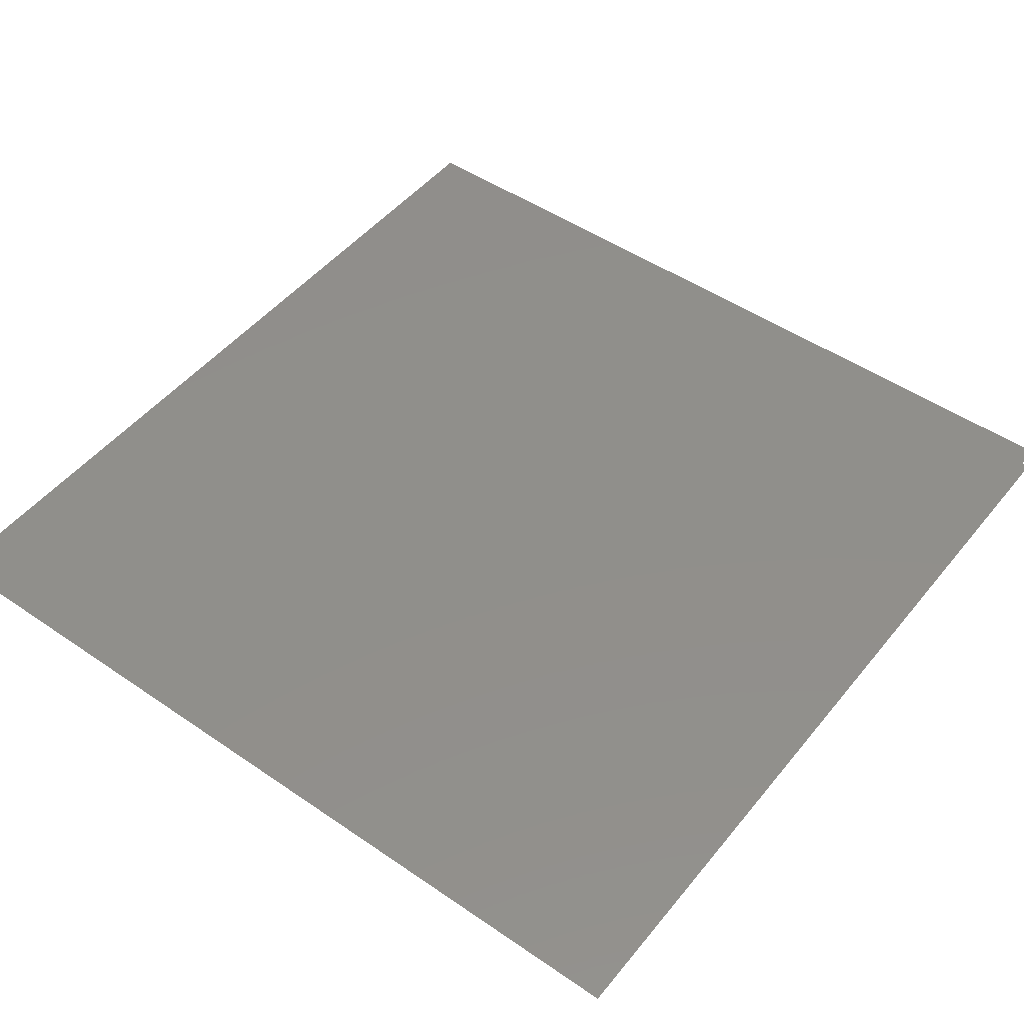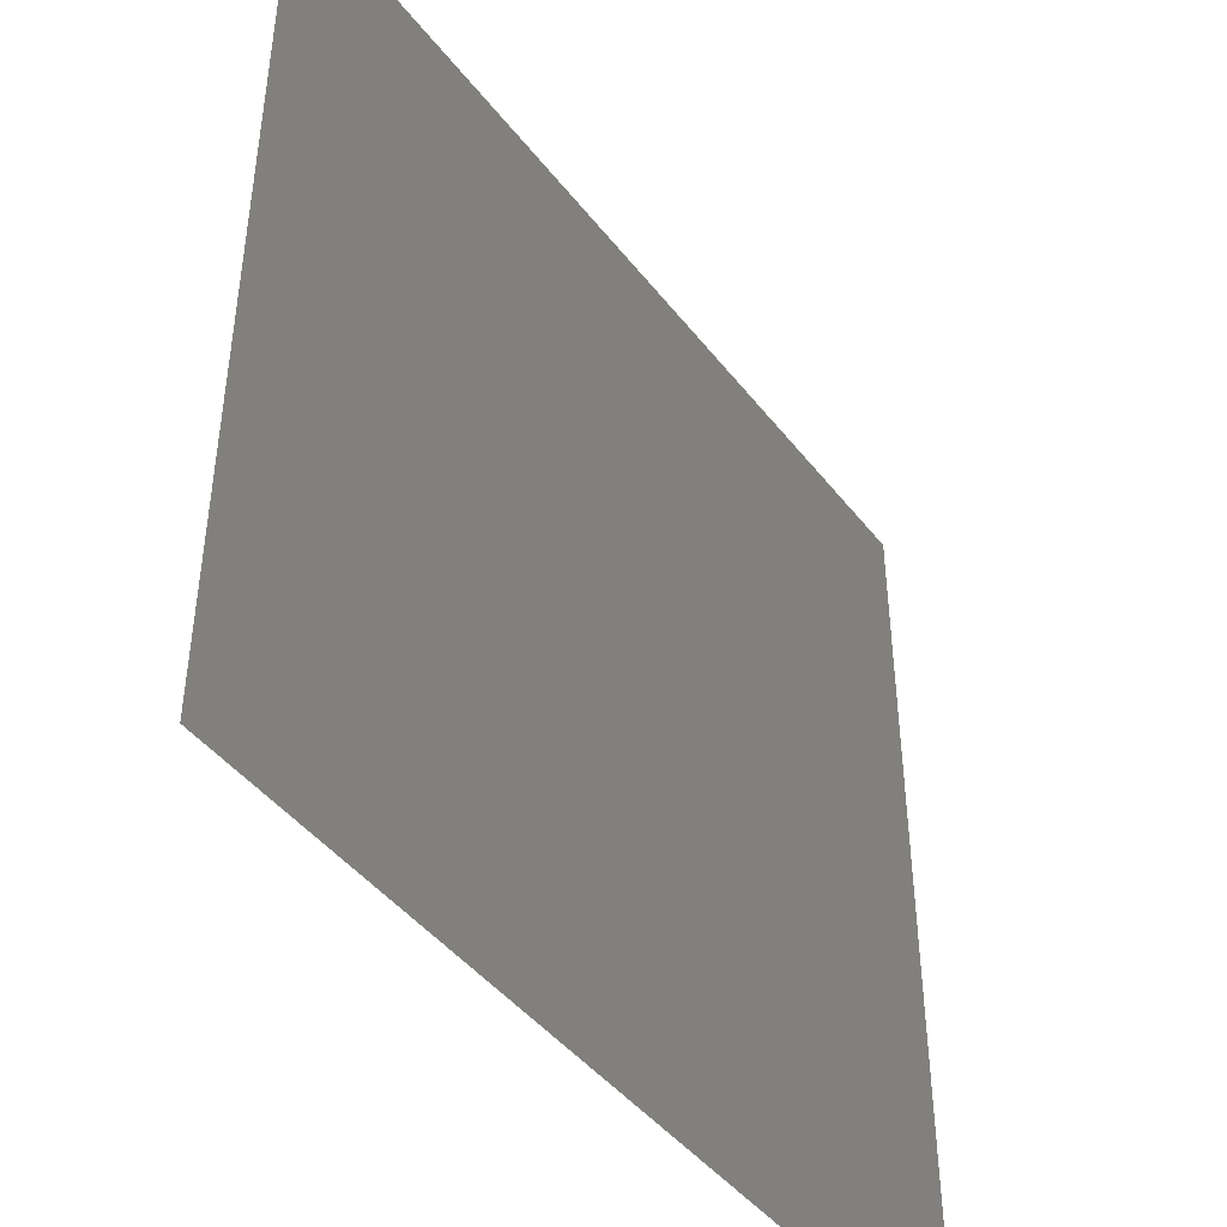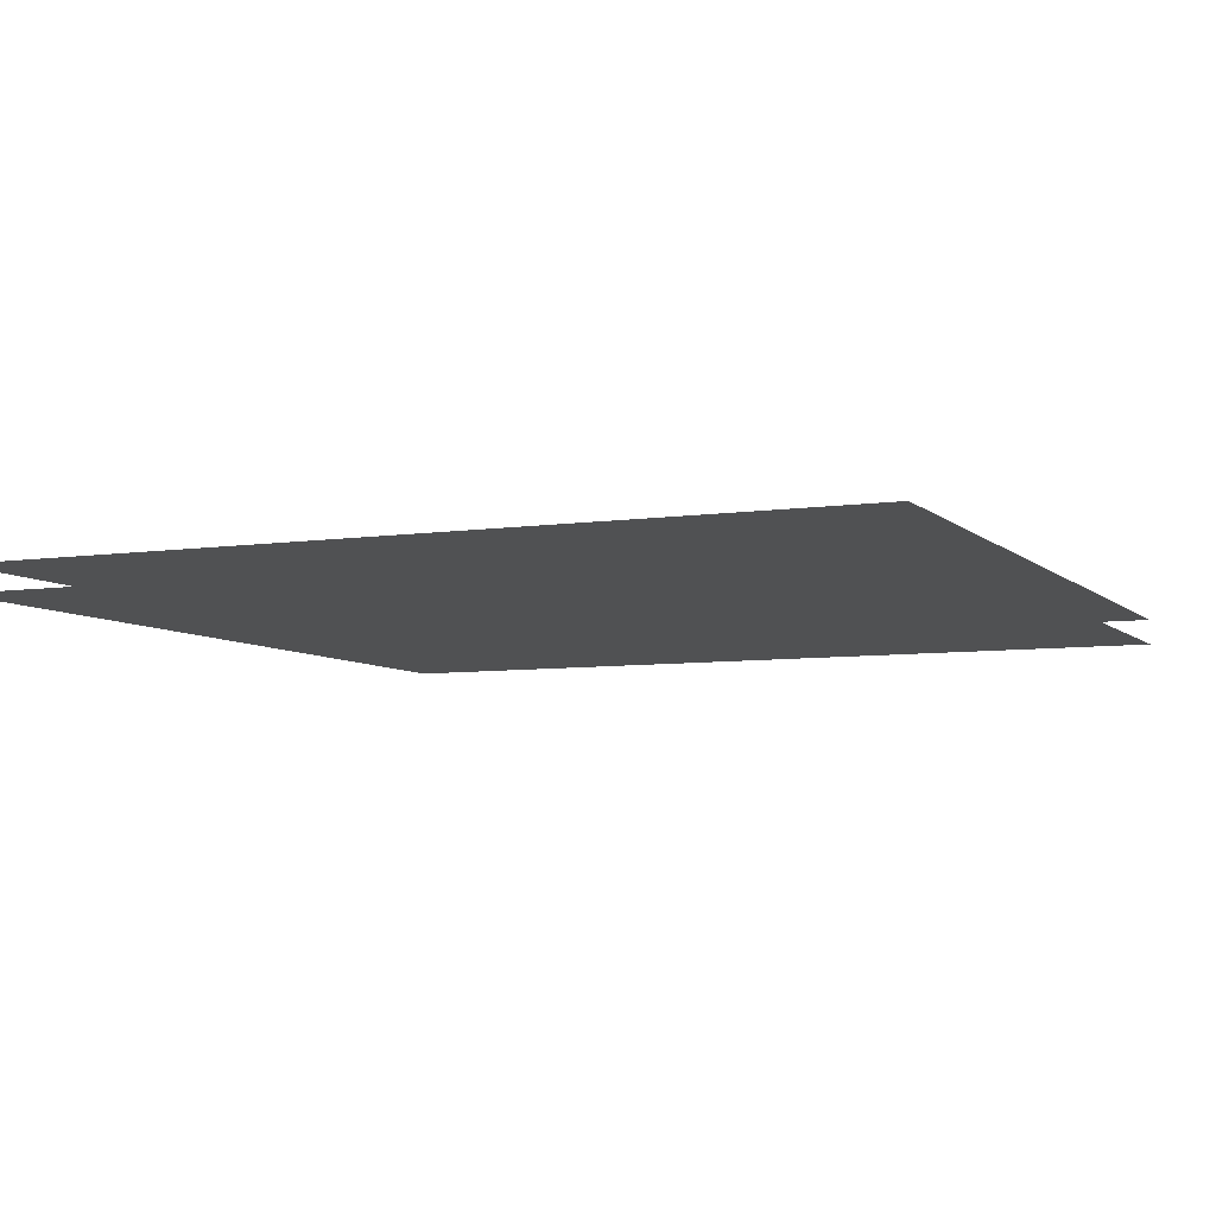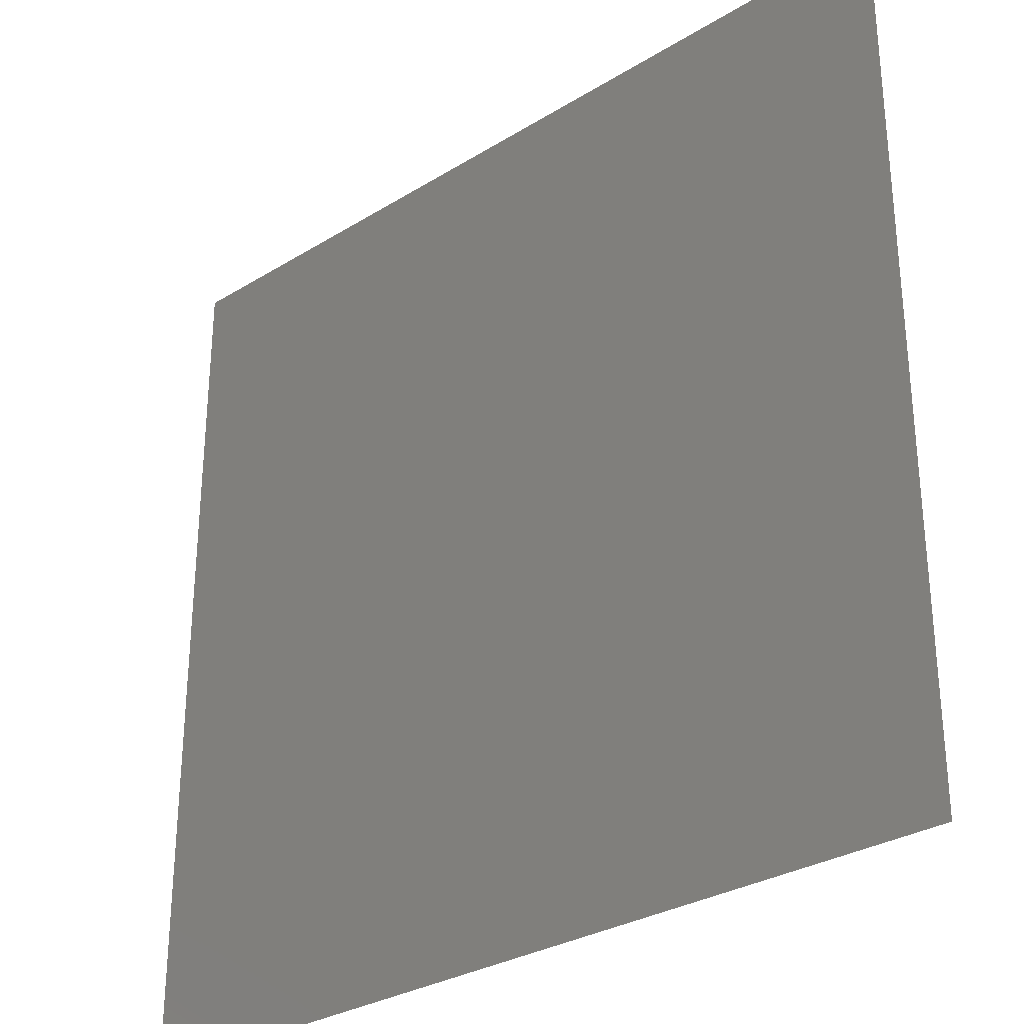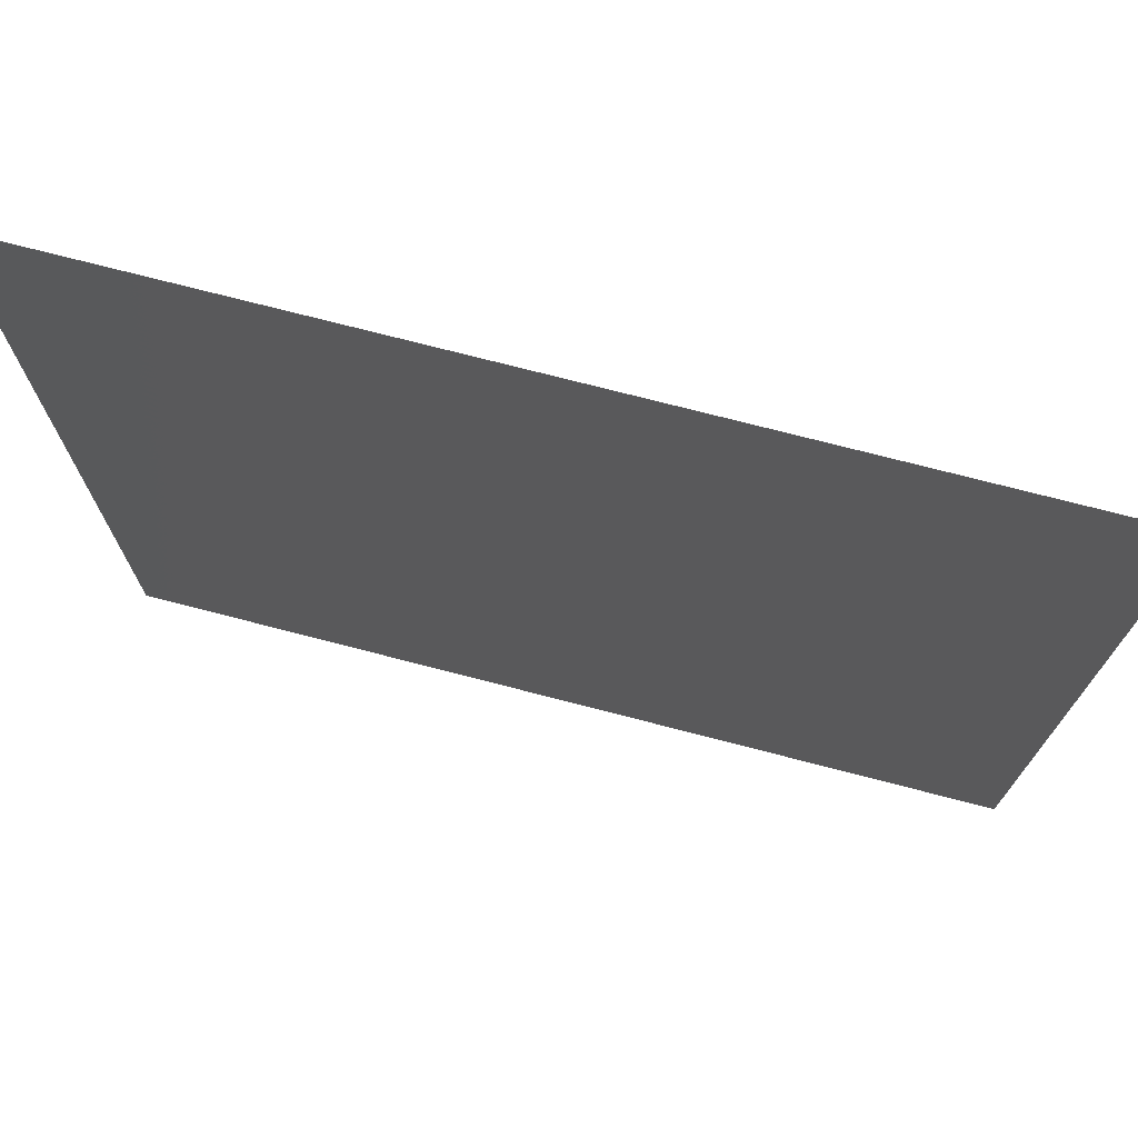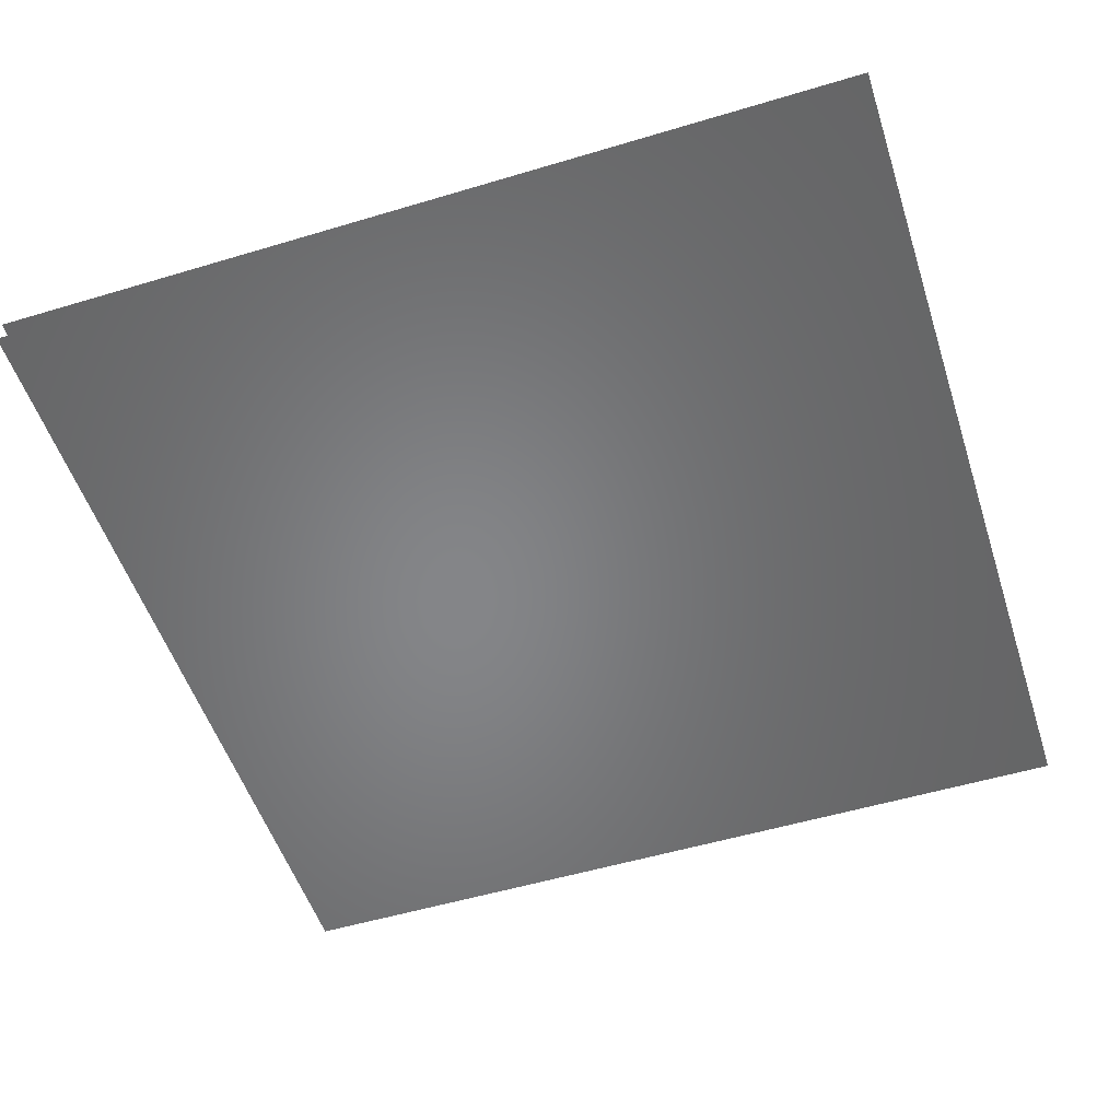
<metadata>
{"format":"stl","ext":"stl","renderer":"f3d","projection":"perspective","resolution":1024,"background":"white","views":[{"elev":48.9,"azim":-52.7,"up":"+Z"},{"elev":-44.5,"azim":125.1,"up":"+Y"},{"elev":-6.6,"azim":23.9,"up":"+Z"},{"elev":-30.3,"azim":-138.3,"up":"+Y"},{"elev":74.1,"azim":14.5,"up":"+Y"},{"elev":-52.7,"azim":-162.1,"up":"+Z"}]}
</metadata>
<code>
# stl→obj: 14 verts, 10 faces
v 0 0 0
v 100 0 0
v 100 100 0
v 0 100 0
v 0 0 -3
v 0 100 -3
v 100 100 -3
v 100 0 -3
v 50 5 0
v 86.6 25 0
v 86.6 75 0
v 50 95 0
v 13.4 75 0
v 13.4 25 0
f 1 2 3
f 1 3 4
f 5 6 7
f 5 7 8
f 9 10 11
f 9 11 12
f 9 12 13
f 9 13 14
f 14 13 11
f 14 11 10

</code>
